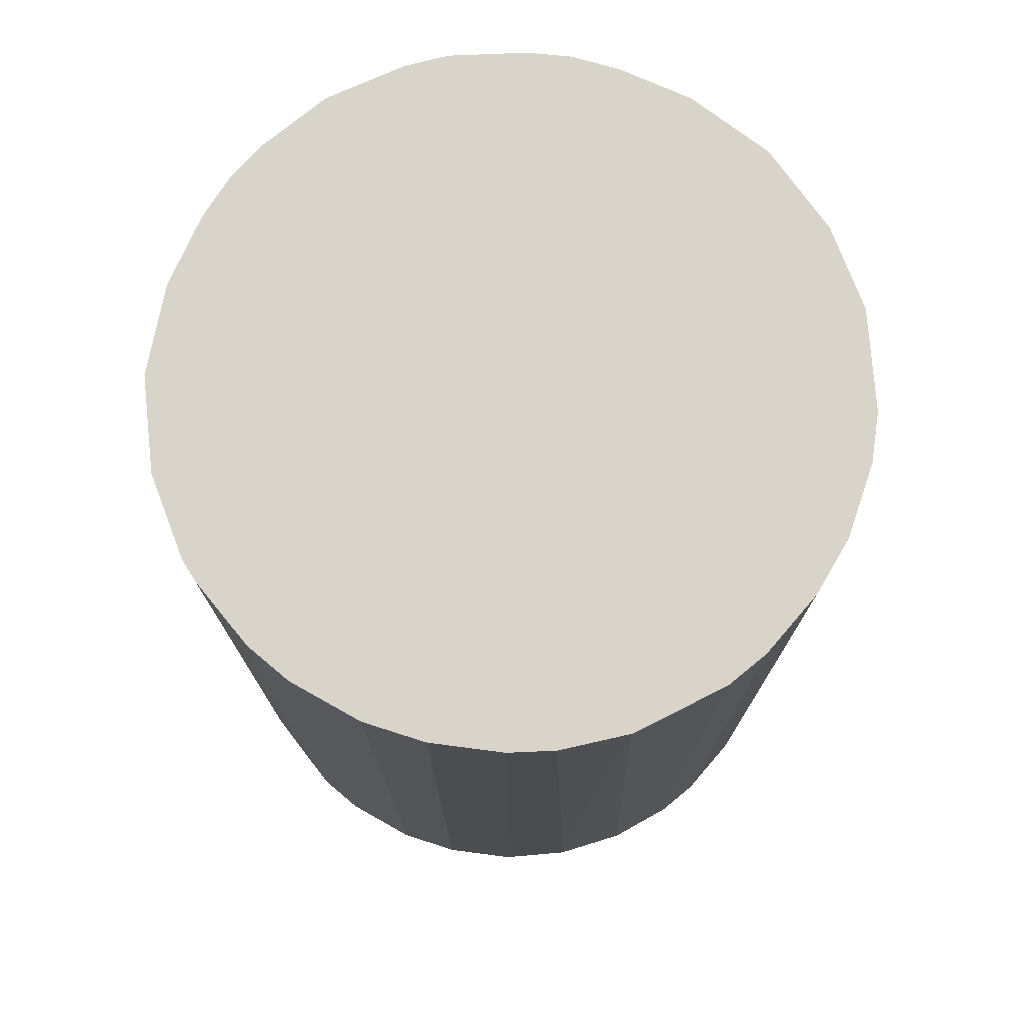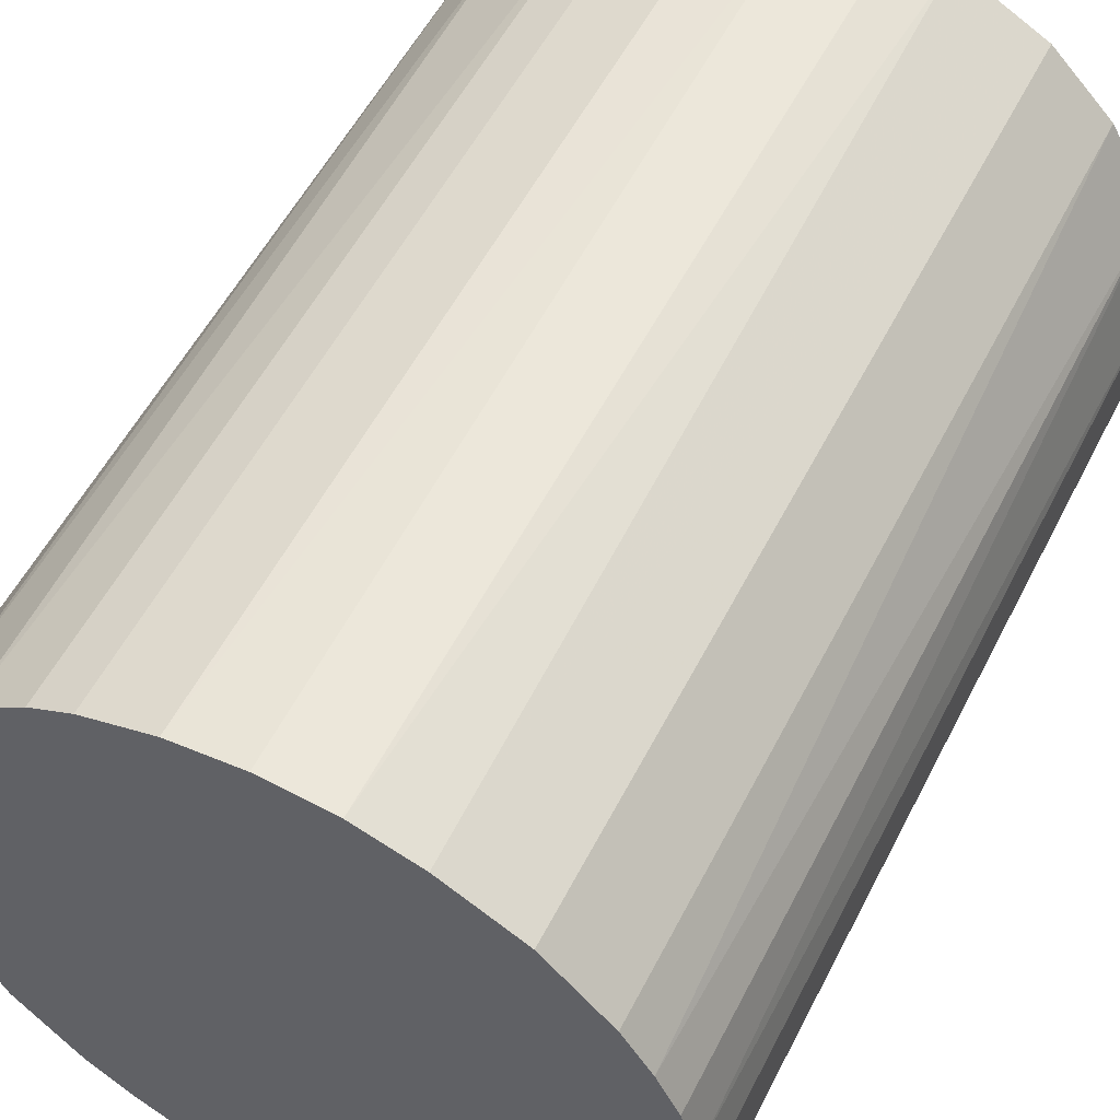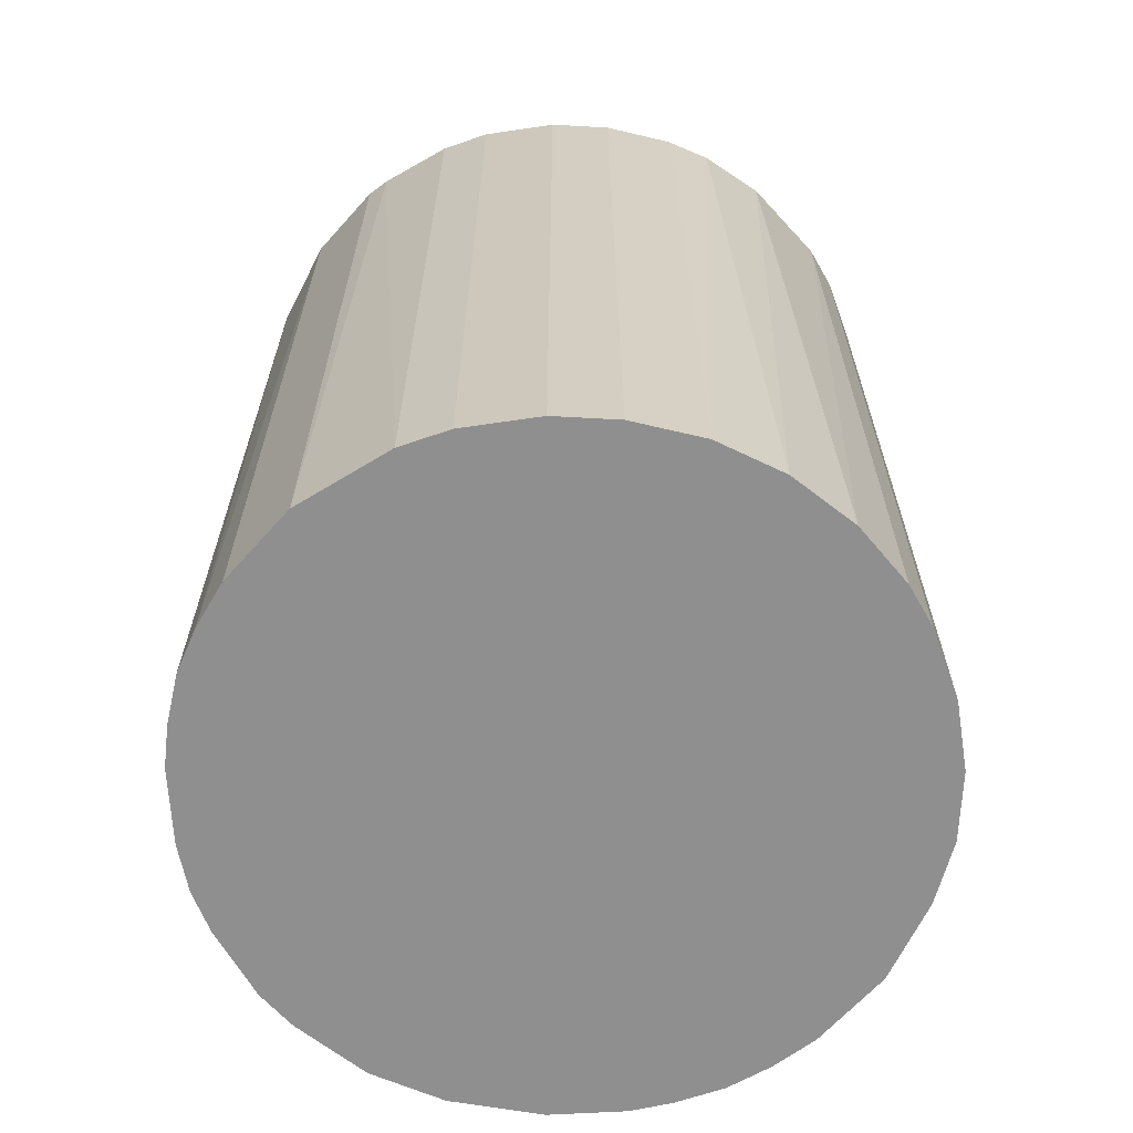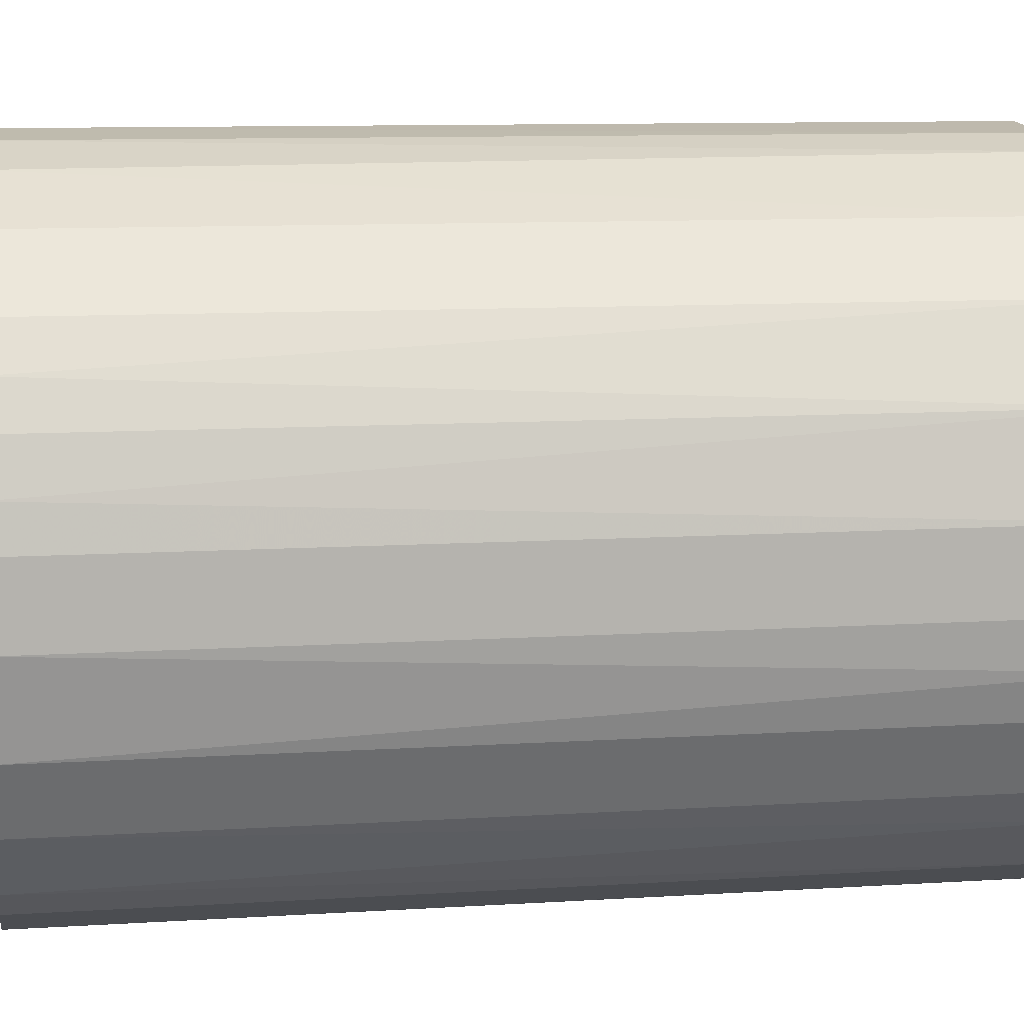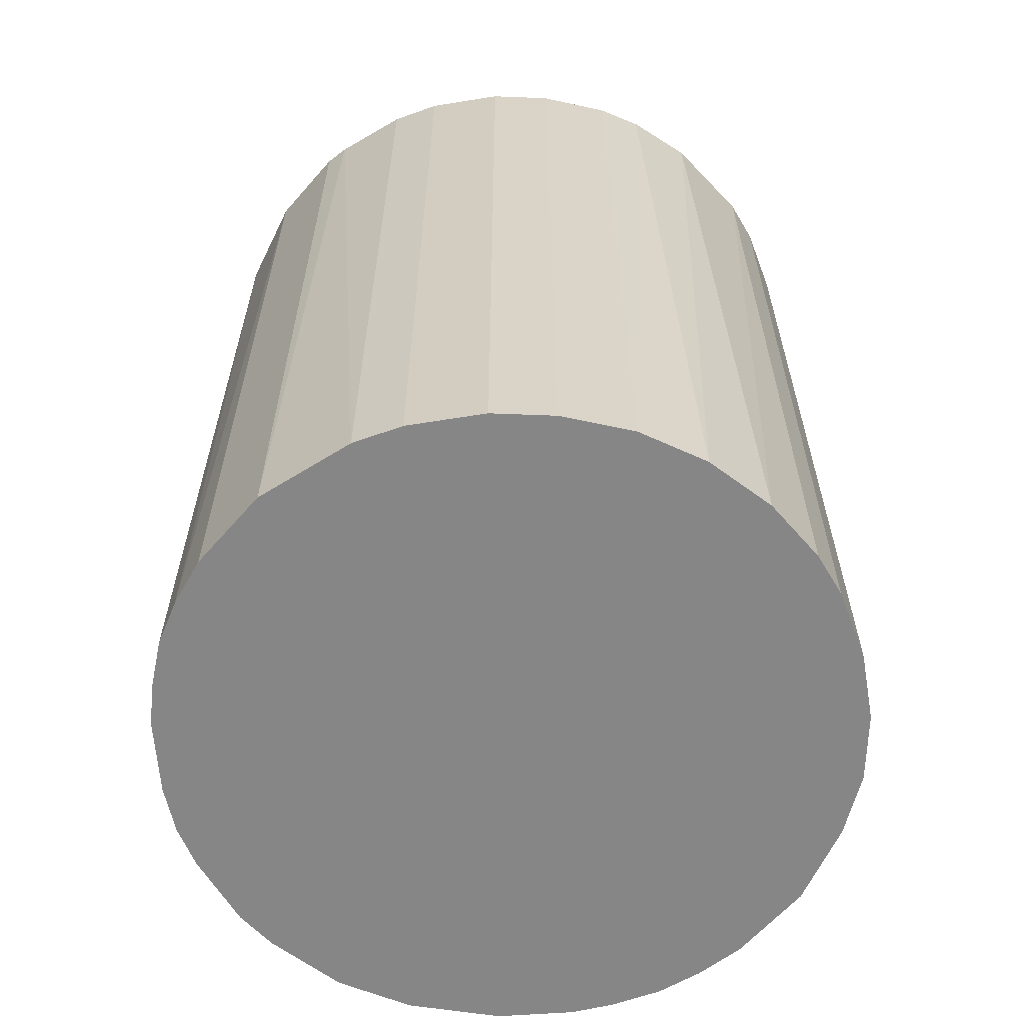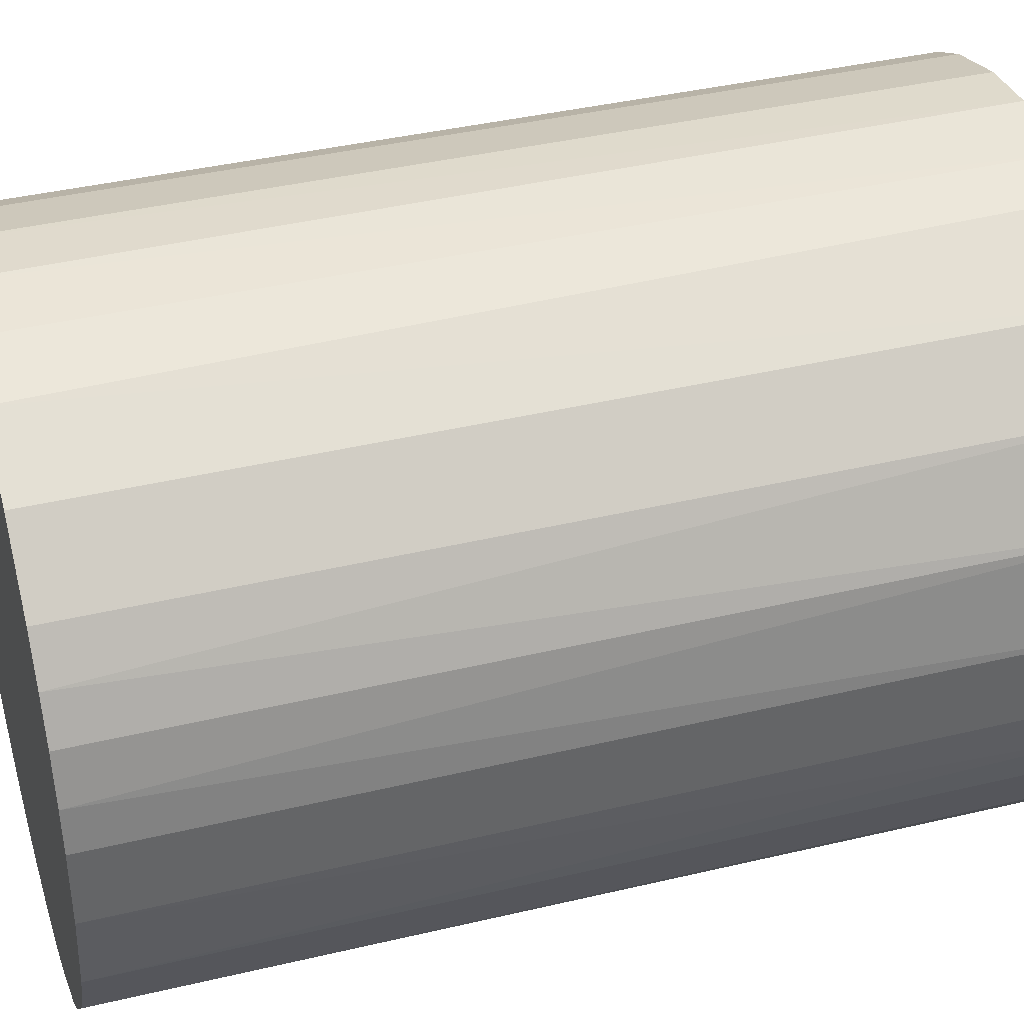
<metadata>
{"format":"obj","ext":"obj","renderer":"f3d","projection":"perspective","resolution":1024,"background":"white","views":[{"elev":75.5,"azim":114.1,"up":"+Z"},{"elev":54.9,"azim":-153.3,"up":"+Y"},{"elev":-65.4,"azim":93.2,"up":"+Z"},{"elev":10.0,"azim":-99.3,"up":"+Y"},{"elev":-62.0,"azim":94.1,"up":"+Z"},{"elev":39.2,"azim":-106.7,"up":"+Y"}]}
</metadata>
<code>
o convex_0
v -0.01931 0.004698 -0.02641
v 0.01991 0.000296 0.02641
v 0.01951 0.003899 0.02641
v -0.01971 -0.0021 0.02641
v 0.002297 -0.01971 -0.02641
v 0.007902 0.01831 -0.02641
v -0.006902 0.0187 0.02641
v 0.002297 -0.01971 0.02641
v 0.01871 -0.006902 -0.02641
v -0.01331 -0.01491 -0.02641
v 0.0103 0.0171 0.02641
v -0.007705 0.01831 -0.02641
v 0.01831 0.007902 -0.02641
v 0.0123 -0.01571 0.02641
v -0.0113 -0.0165 0.02641
v -0.01571 0.0123 0.02641
v -0.01851 -0.007301 -0.02641
v 0.009903 -0.01731 -0.02641
v 0.000296 0.01991 0.02641
v -0.004901 -0.01931 -0.02641
v -0.01651 -0.0113 0.02641
v -0.01571 0.0123 -0.02641
v 0.01671 -0.0109 0.02641
v 0.0147 0.0135 0.02641
v -9.9e-05 0.01991 -0.02641
v 0.01351 0.0147 -0.02641
v -0.01851 0.007498 0.02641
v 0.01991 0.000296 -0.02641
v 0.01591 -0.0121 -0.02641
v -0.004901 -0.01931 0.02641
v -0.01211 0.0159 0.02641
v 0.007502 -0.01851 0.02641
v 0.01951 -0.004102 0.02641
v -0.01971 -0.0021 -0.02641
v 0.0171 0.0103 0.02641
v 0.003899 0.01951 0.02641
v -0.01211 0.0159 -0.02641
v -0.01971 0.002297 0.02641
v -0.01931 -0.004901 0.02641
v -0.01651 -0.0113 -0.02641
v -0.007305 -0.01851 -0.02641
v -0.004102 0.01951 -0.02641
v 0.01631 0.0115 -0.02641
v -0.01731 0.009899 -0.02641
v -0.0021 -0.01971 0.02641
v 0.004698 -0.0193 -0.02641
v 0.003899 0.01951 -0.02641
v 0.0123 -0.01571 -0.02641
v -0.01491 -0.01331 0.02641
v 0.01951 0.003899 -0.02641
v -0.004102 0.01951 0.02641
v 0.01871 -0.006902 0.02641
v 0.01951 -0.004102 -0.02641
v -0.0113 -0.0165 -0.02641
v 0.01831 0.007902 0.02641
v 0.007902 0.01831 0.02641
v 0.0103 0.0171 -0.02641
v -0.0021 -0.01971 -0.02641
v -0.01971 0.002297 -0.02641
v -0.007305 -0.01851 0.02641
v -0.01851 -0.007301 0.02641
v 0.007502 -0.01851 -0.02641
v -0.01851 0.007498 -0.02641
v 0.01591 -0.0121 0.02641
f 29 23 64
f 2 3 4
f 5 1 6
f 4 3 7
f 2 4 8
f 5 6 9
f 1 5 10
f 7 3 11
f 6 1 12
f 9 6 13
f 2 8 14
f 8 4 15
f 4 7 16
f 1 10 17
f 5 9 18
f 7 11 19
f 10 5 20
f 15 4 21
f 12 1 22
f 2 14 23
f 11 3 24
f 6 12 25
f 13 6 26
f 11 24 26
f 4 16 27
f 3 2 28
f 9 13 28
f 18 9 29
f 9 23 29
f 8 15 30
f 7 12 31
f 16 7 31
f 22 16 31
f 14 8 32
f 18 14 32
f 2 23 33
f 28 2 33
f 1 17 34
f 24 3 35
f 19 11 36
f 12 22 37
f 31 12 37
f 22 31 37
f 27 1 38
f 4 27 38
f 34 4 38
f 21 4 39
f 4 34 39
f 34 17 39
f 17 10 40
f 21 17 40
f 10 20 41
f 20 30 41
f 12 7 42
f 25 12 42
f 13 26 43
f 26 24 43
f 35 13 43
f 24 35 43
f 22 1 44
f 16 22 44
f 27 16 44
f 5 8 45
f 8 30 45
f 30 20 45
f 8 5 46
f 5 18 46
f 32 8 46
f 6 25 47
f 25 19 47
f 36 6 47
f 19 36 47
f 14 18 48
f 18 29 48
f 29 14 48
f 10 15 49
f 15 21 49
f 40 10 49
f 21 40 49
f 13 3 50
f 3 28 50
f 28 13 50
f 7 19 51
f 19 25 51
f 42 7 51
f 25 42 51
f 23 9 52
f 33 23 52
f 9 33 52
f 9 28 53
f 33 9 53
f 28 33 53
f 15 10 54
f 10 41 54
f 41 15 54
f 3 13 55
f 35 3 55
f 13 35 55
f 11 6 56
f 6 36 56
f 36 11 56
f 6 11 57
f 26 6 57
f 11 26 57
f 20 5 58
f 5 45 58
f 45 20 58
f 1 34 59
f 38 1 59
f 34 38 59
f 30 15 60
f 15 41 60
f 41 30 60
f 17 21 61
f 21 39 61
f 39 17 61
f 18 32 62
f 46 18 62
f 32 46 62
f 1 27 63
f 44 1 63
f 27 44 63
f 23 14 64
f 14 29 64

</code>
